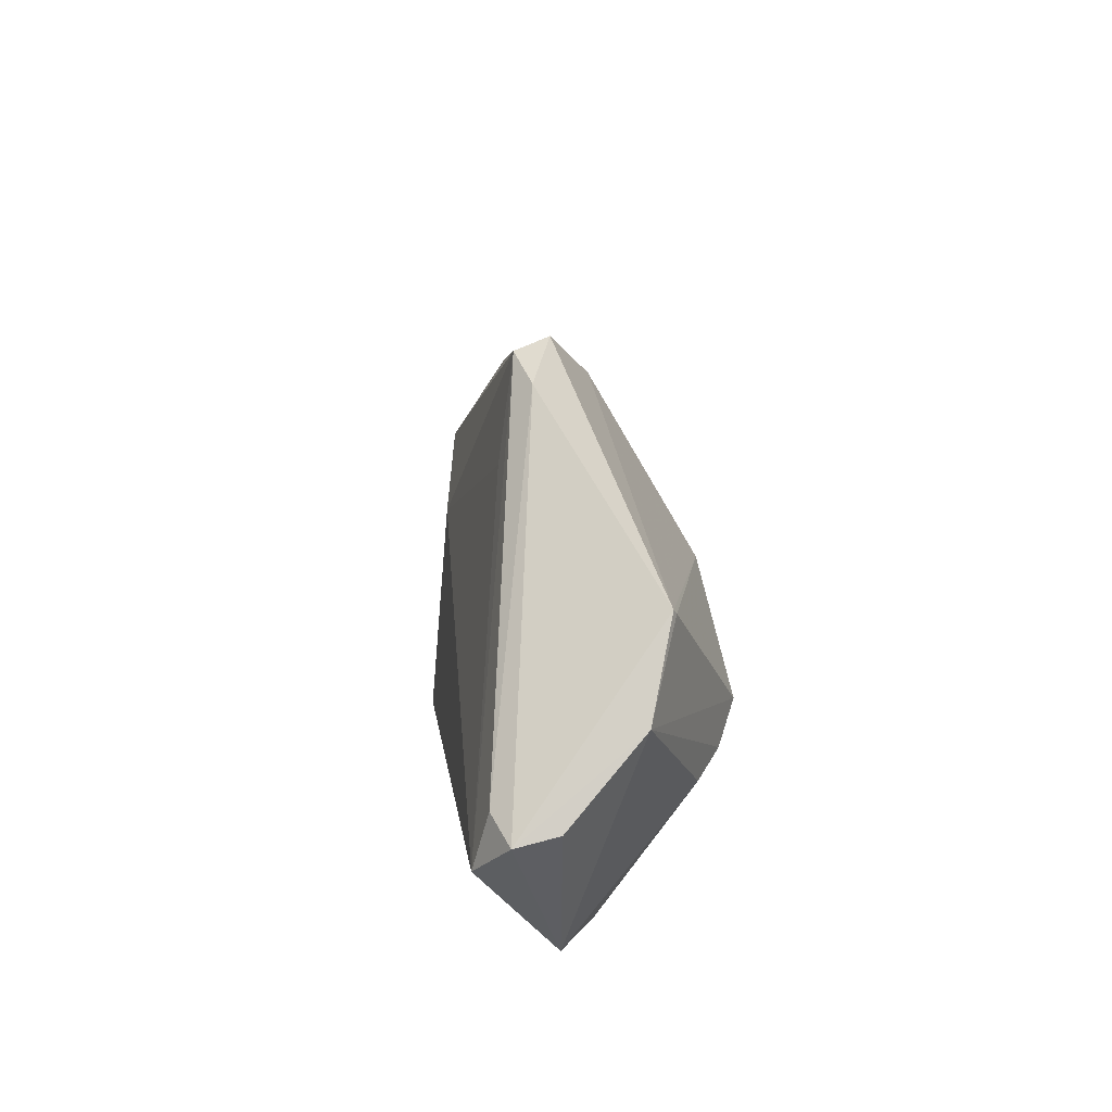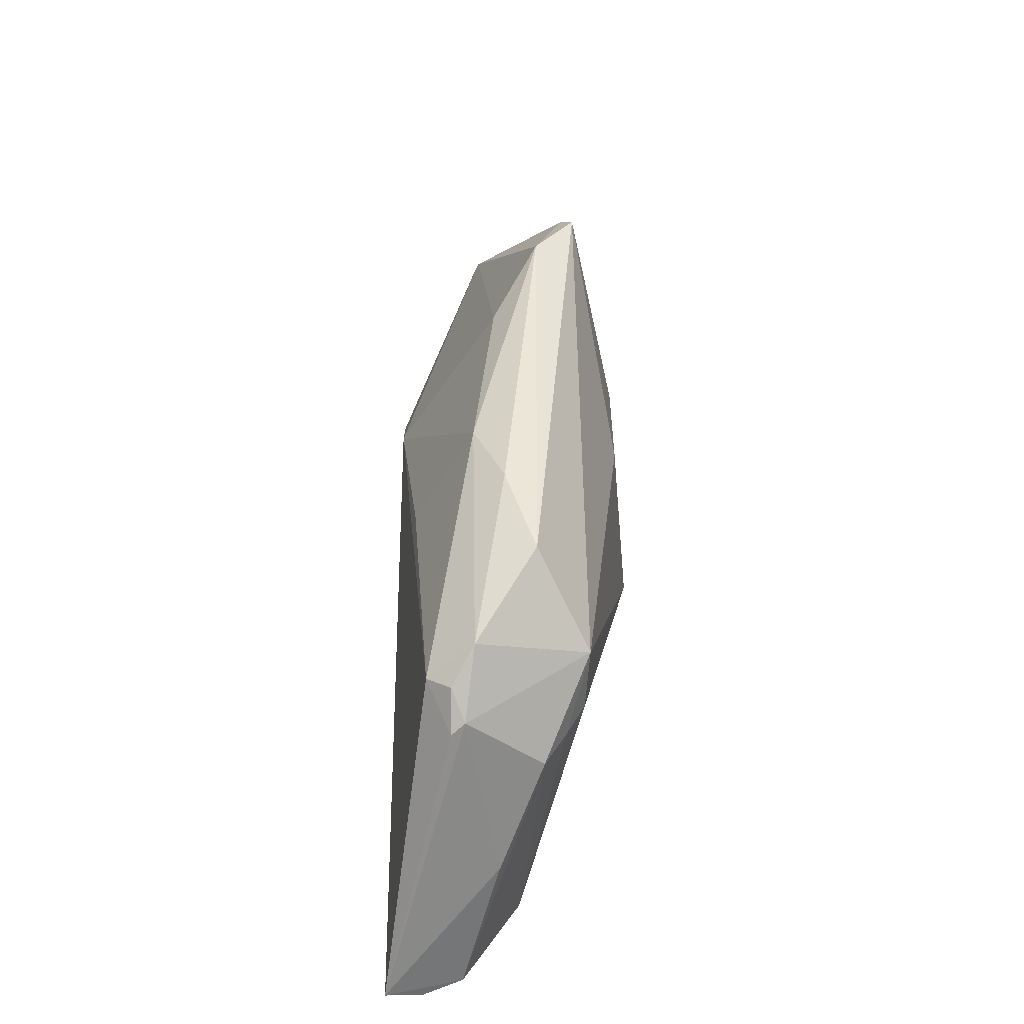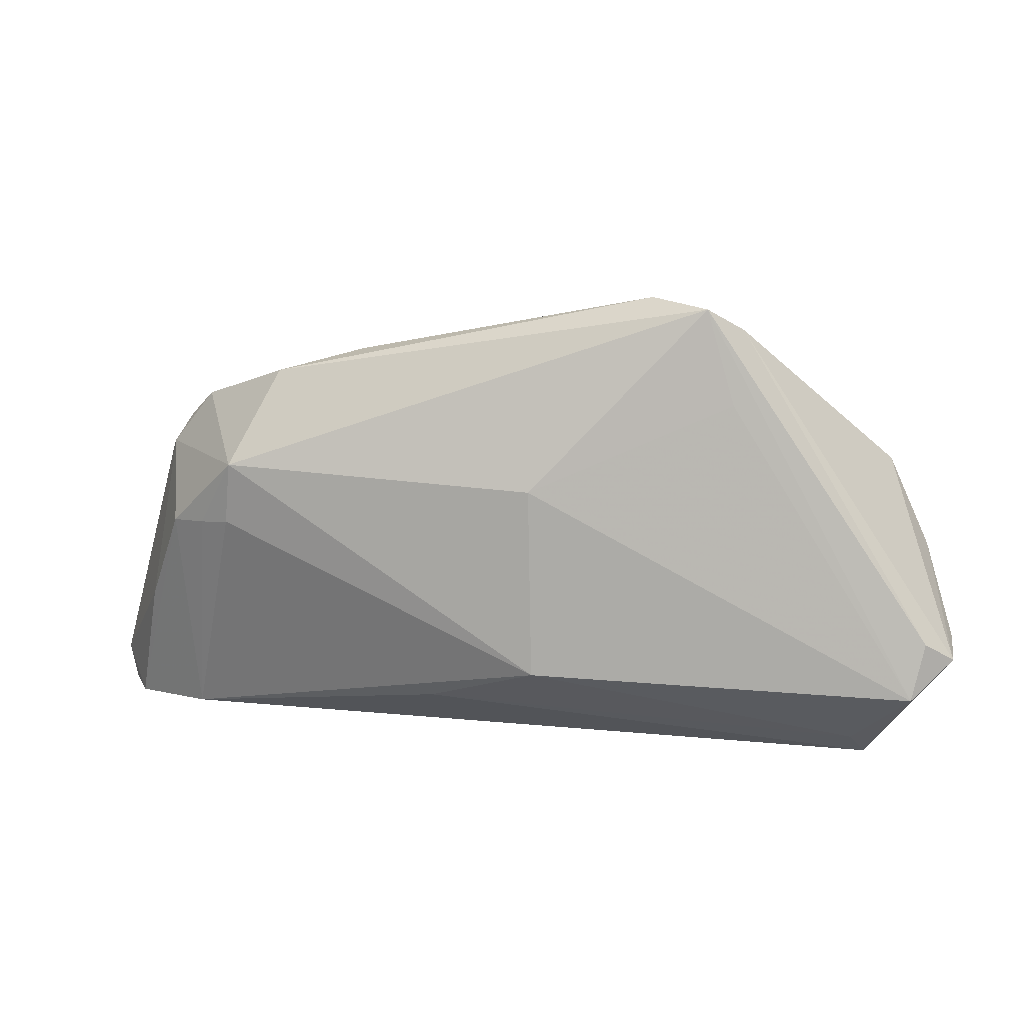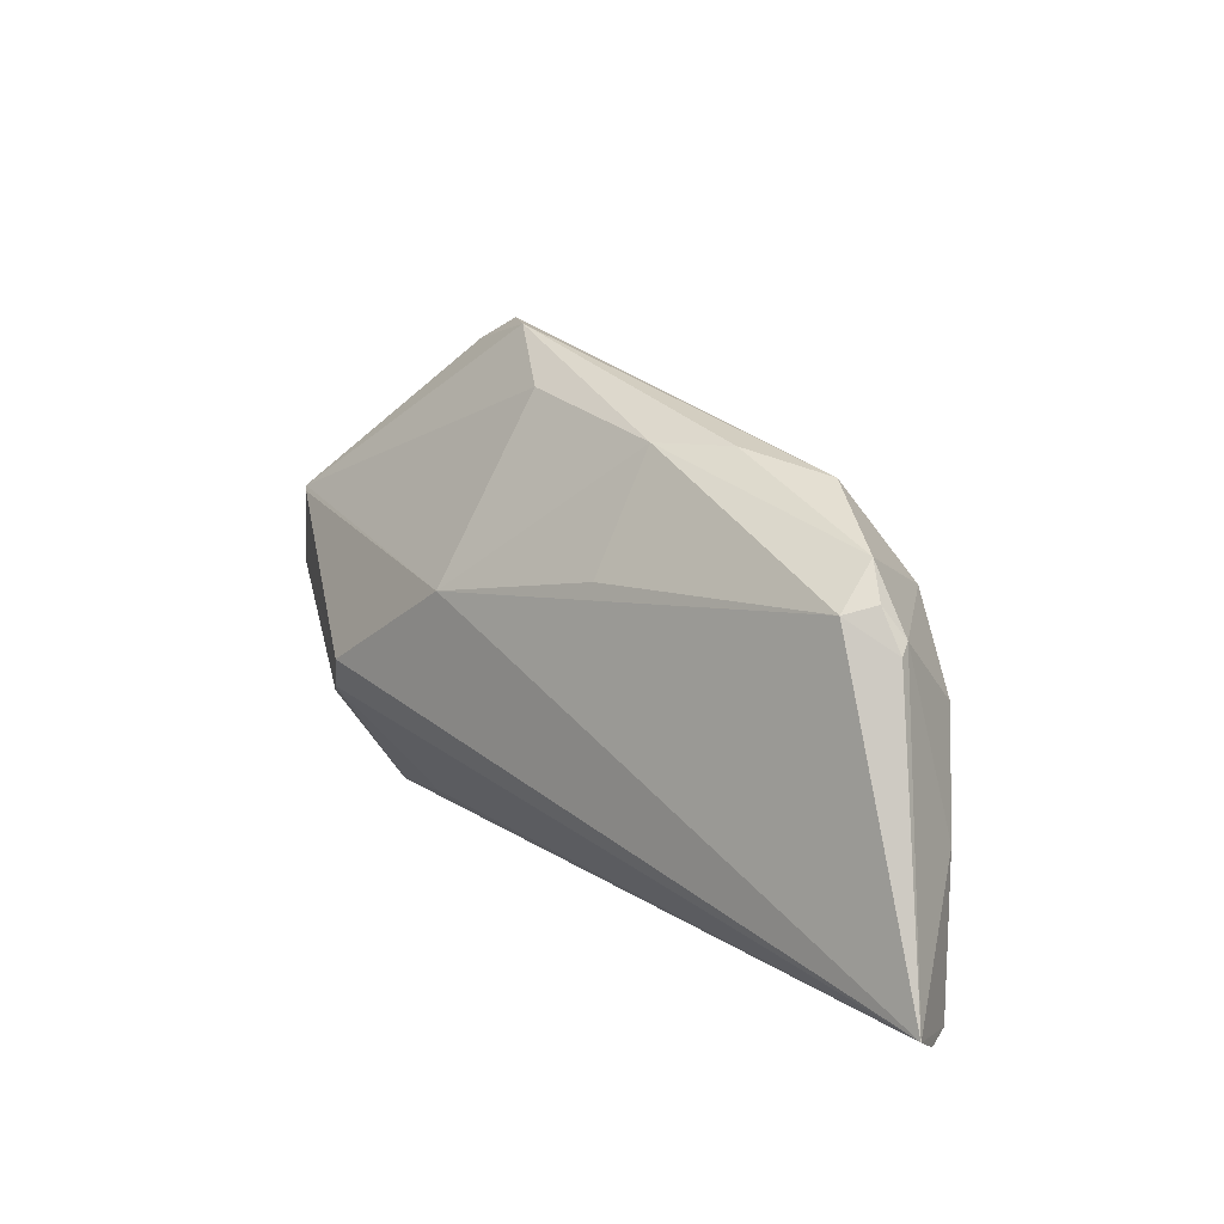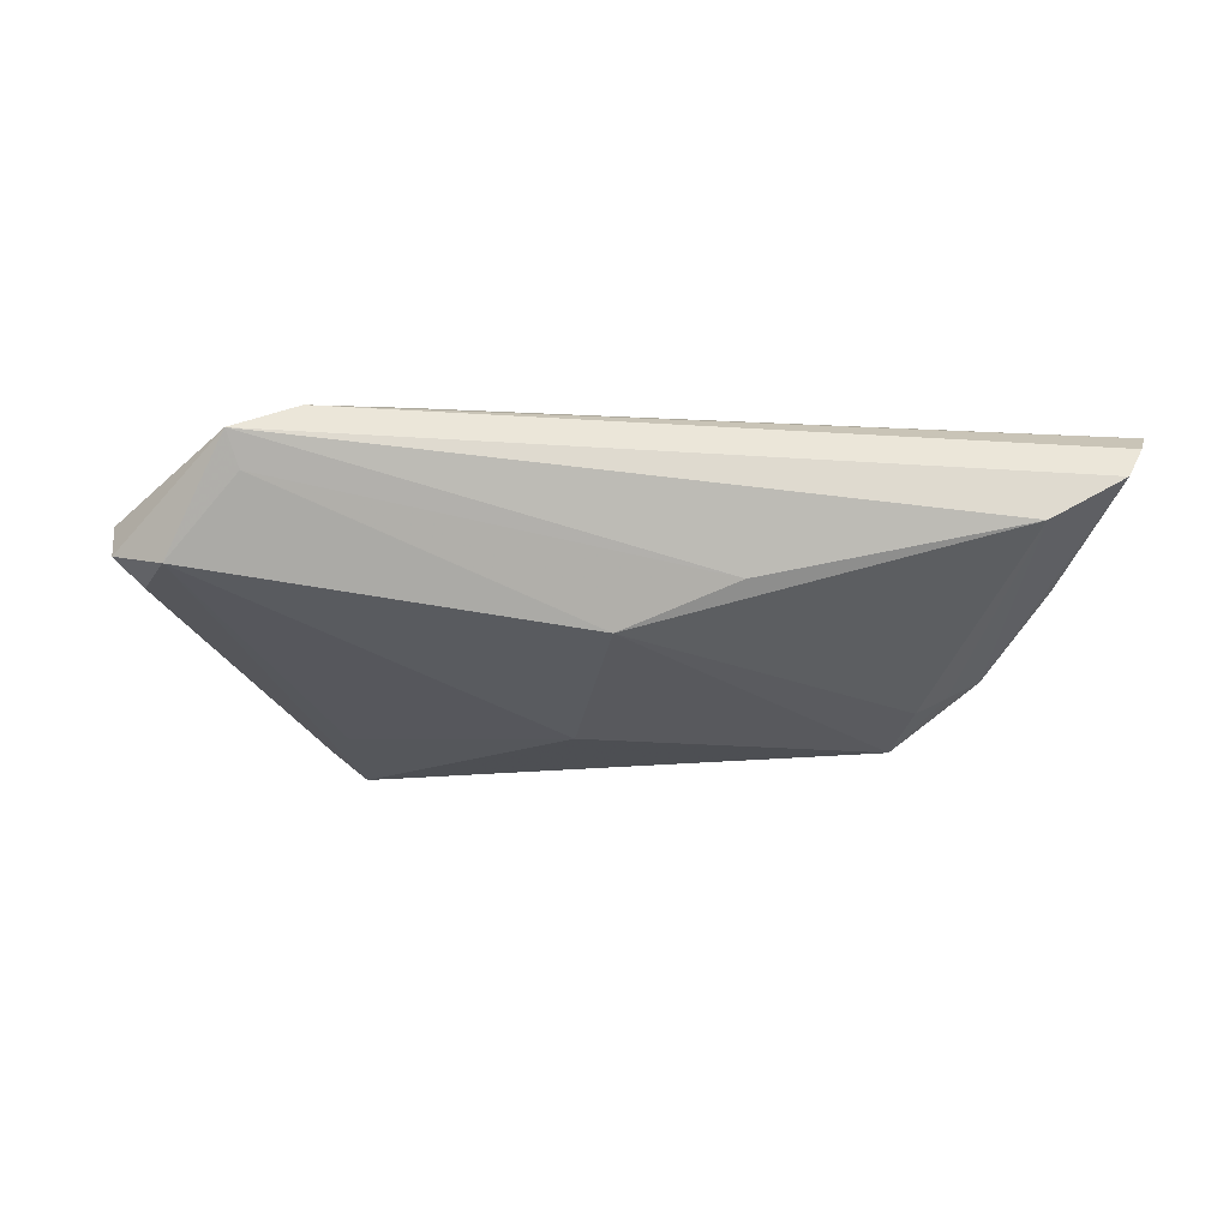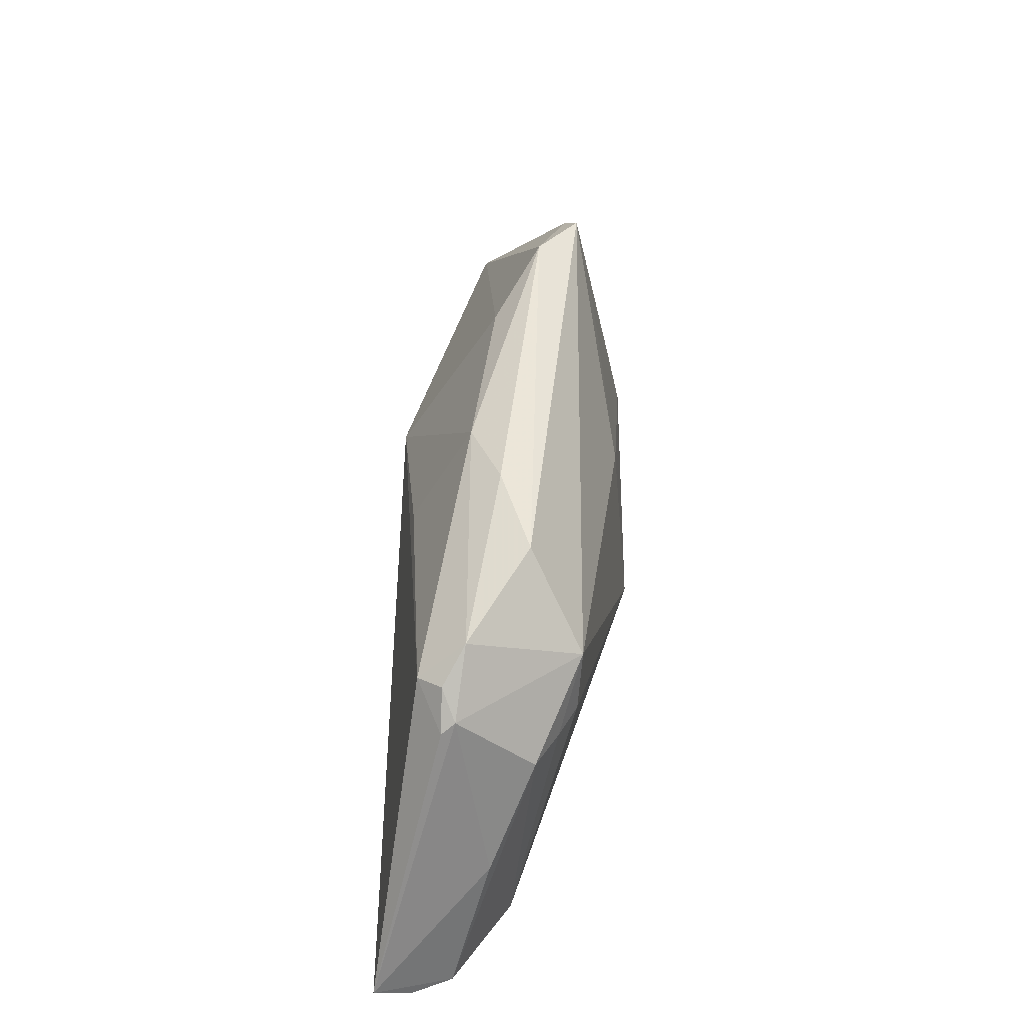
<metadata>
{"format":"obj","ext":"obj","renderer":"f3d","projection":"perspective","resolution":1024,"background":"white","views":[{"elev":14.8,"azim":-97.8,"up":"+Y"},{"elev":39.3,"azim":89.9,"up":"+Y"},{"elev":17.9,"azim":-175.0,"up":"+Y"},{"elev":15.3,"azim":46.5,"up":"+Y"},{"elev":-37.3,"azim":-12.4,"up":"+Z"},{"elev":39.4,"azim":91.3,"up":"+Y"}]}
</metadata>
<code>
v 0.01054 0.007901 0.01286
v -0.03102 0.02809 -0.006865
v 0.04247 -0.0004092 -0.006727
v -0.05446 -0.01953 -0.01646
v -0.01903 0.03151 -0.0033
v 0.06054 -0.02848 0.01597
v 0.04879 0.007722 0.005576
v 0.0438 0.01024 0.0103
v 0.04648 0.01131 0.007203
v -0.05186 0.007116 0.005667
v -0.04001 -0.01624 0.01074
v 0.03854 0.0004121 -0.008975
v 0.05213 -0.01424 0.00155
v 0.043 0.01514 0.004461
v -0.02994 0.01877 -0.01065
v 0.04952 0.006503 0.007279
v -0.03202 -0.009272 0.01646
v 0.0377 0.008725 -0.009523
v -0.05243 0.007725 0.005214
v -0.05766 -0.003504 0.001979
v -0.02623 0.03103 -0.00844
v -0.01322 0.002842 0.0156
v 0.0453 -0.02974 -0.0008474
v 0.0583 -0.03131 0.01133
v 0.01017 -0.02342 -0.01066
v -0.06017 -0.01487 -0.01286
v 0.05586 -0.03151 0.006358
v -0.003349 0.007333 -0.01424
v -0.01044 0.02559 0.002467
v 0.01131 0.02244 0.004961
v -0.04756 -0.02822 -0.009175
v -0.04975 -0.03151 -0.006294
v 0.02054 0.02281 0.0009421
v -0.03551 -0.01398 0.01403
v -0.05617 -0.0122 -0.01468
v -0.0417 -0.03151 -0.001452
v -0.004027 -0.01764 -0.01646
v 0.03154 0.02044 -0.002973
v 0.04697 -0.001088 -0.003927
v -0.06054 -0.01352 -0.007583
v -0.02948 -0.02916 0.0026
f 6 17 34
f 22 17 6
f 18 28 21
f 28 15 21
f 41 36 6
f 6 34 41
f 41 34 36
f 37 28 18
f 17 22 10
f 10 22 19
f 8 22 6
f 1 22 8
f 2 19 5
f 5 21 2
f 26 19 2
f 36 34 11
f 36 11 32
f 32 40 26
f 4 37 31
f 4 32 26
f 31 32 4
f 28 37 4
f 4 21 15
f 4 15 28
f 12 37 18
f 12 23 37
f 1 8 30
f 30 22 1
f 20 10 19
f 40 32 20
f 20 32 11
f 20 11 34
f 20 19 26
f 26 40 20
f 20 34 17
f 17 10 20
f 37 23 25
f 23 32 25
f 31 37 25
f 25 32 31
f 35 4 26
f 21 4 35
f 26 2 35
f 35 2 21
f 27 13 6
f 36 32 27
f 27 32 23
f 16 8 6
f 23 12 3
f 3 12 18
f 29 30 5
f 22 30 29
f 5 19 29
f 19 22 29
f 38 21 5
f 18 21 38
f 6 36 24
f 24 27 6
f 36 27 24
f 13 27 39
f 39 3 18
f 39 27 23
f 23 3 39
f 14 30 8
f 18 38 14
f 30 14 33
f 33 14 38
f 5 30 33
f 33 38 5
f 8 16 9
f 9 14 8
f 7 39 18
f 18 14 7
f 13 39 7
f 7 9 16
f 14 9 7
f 6 13 7
f 7 16 6

</code>
